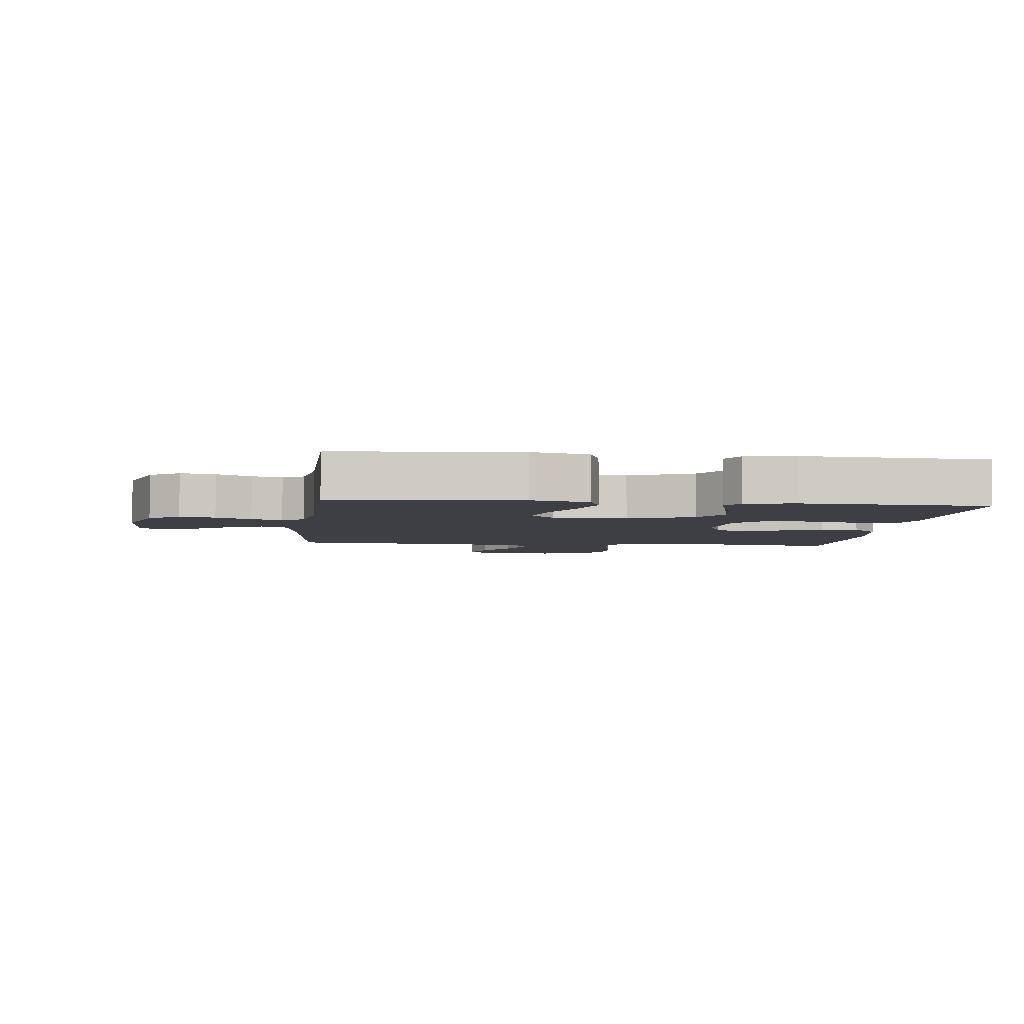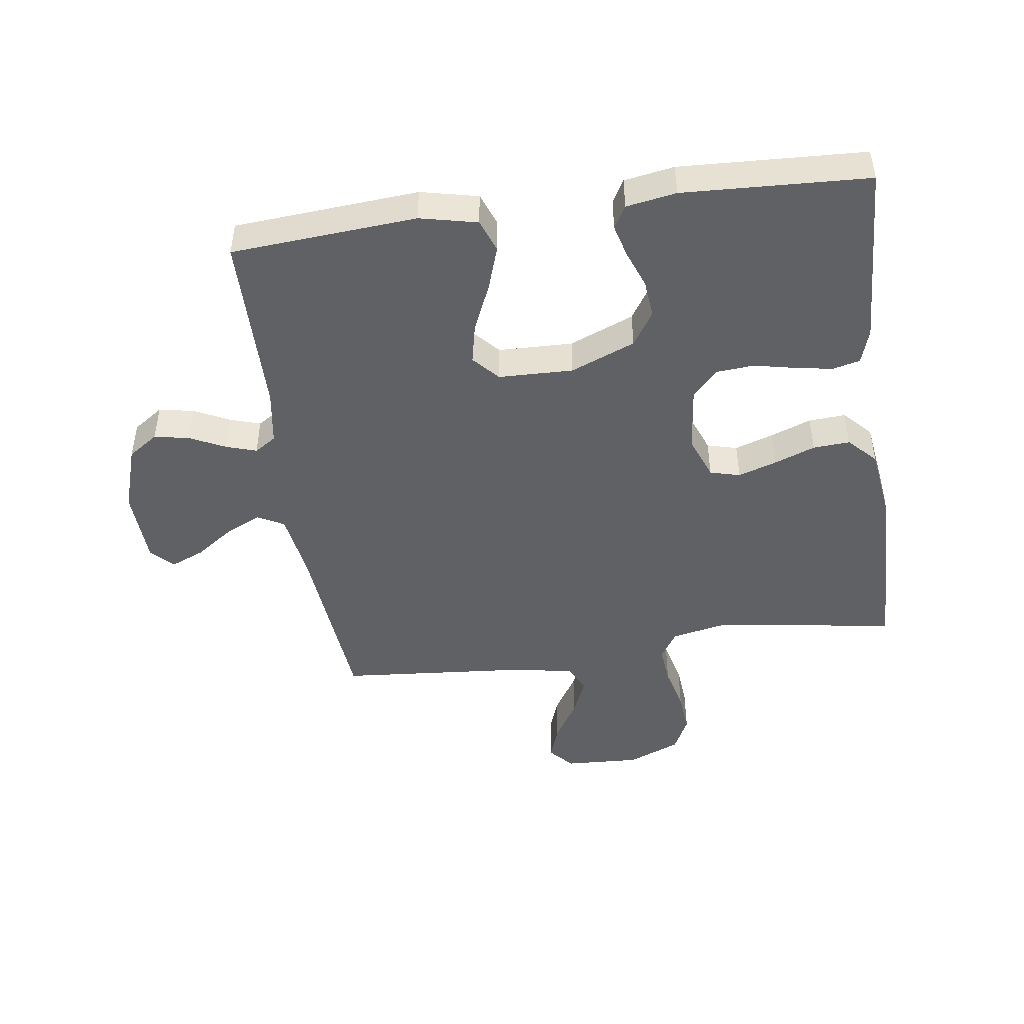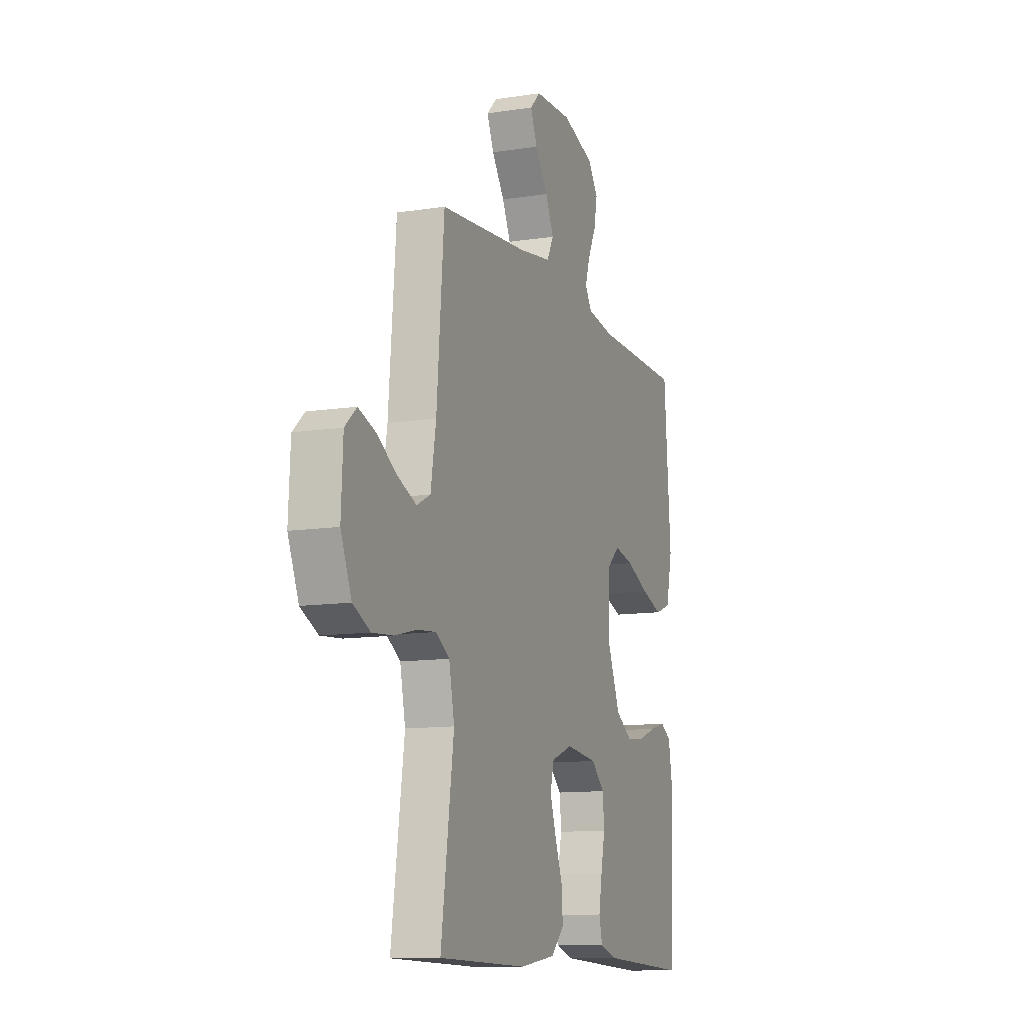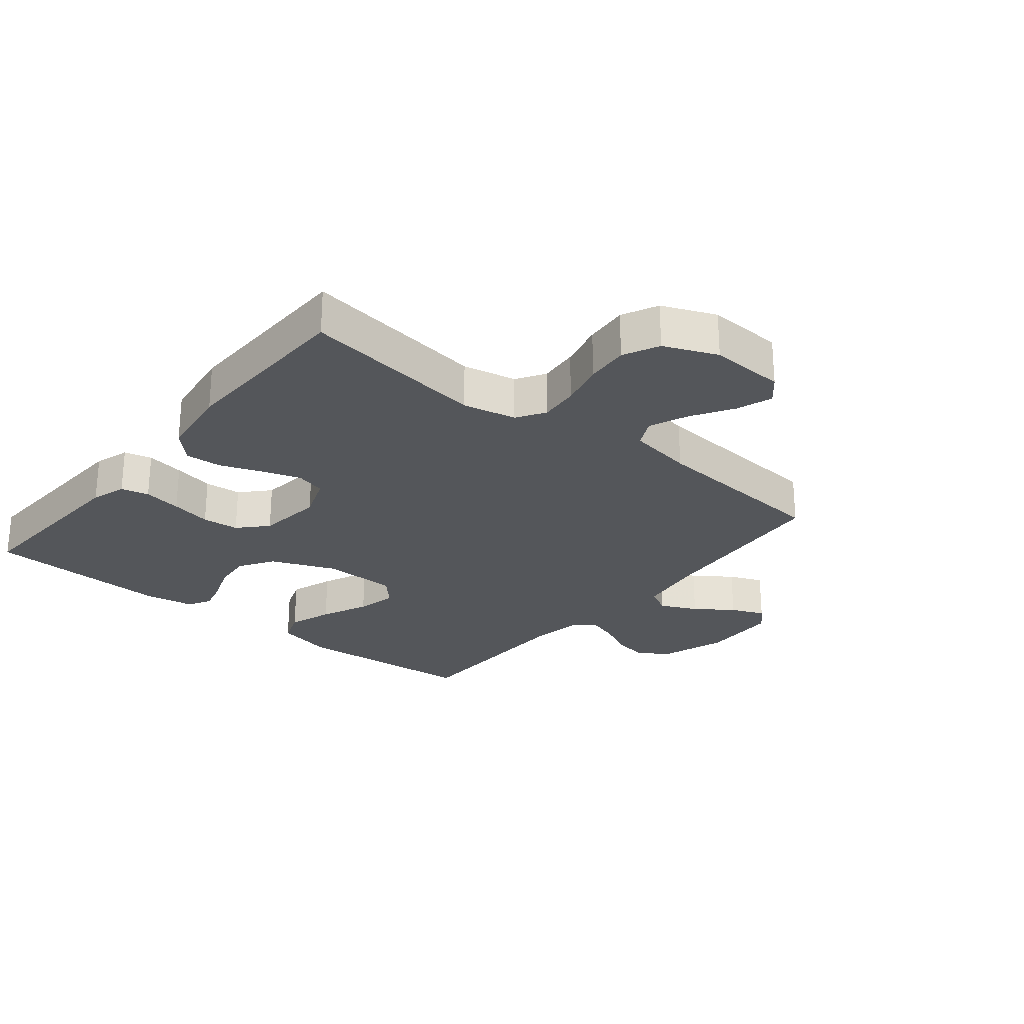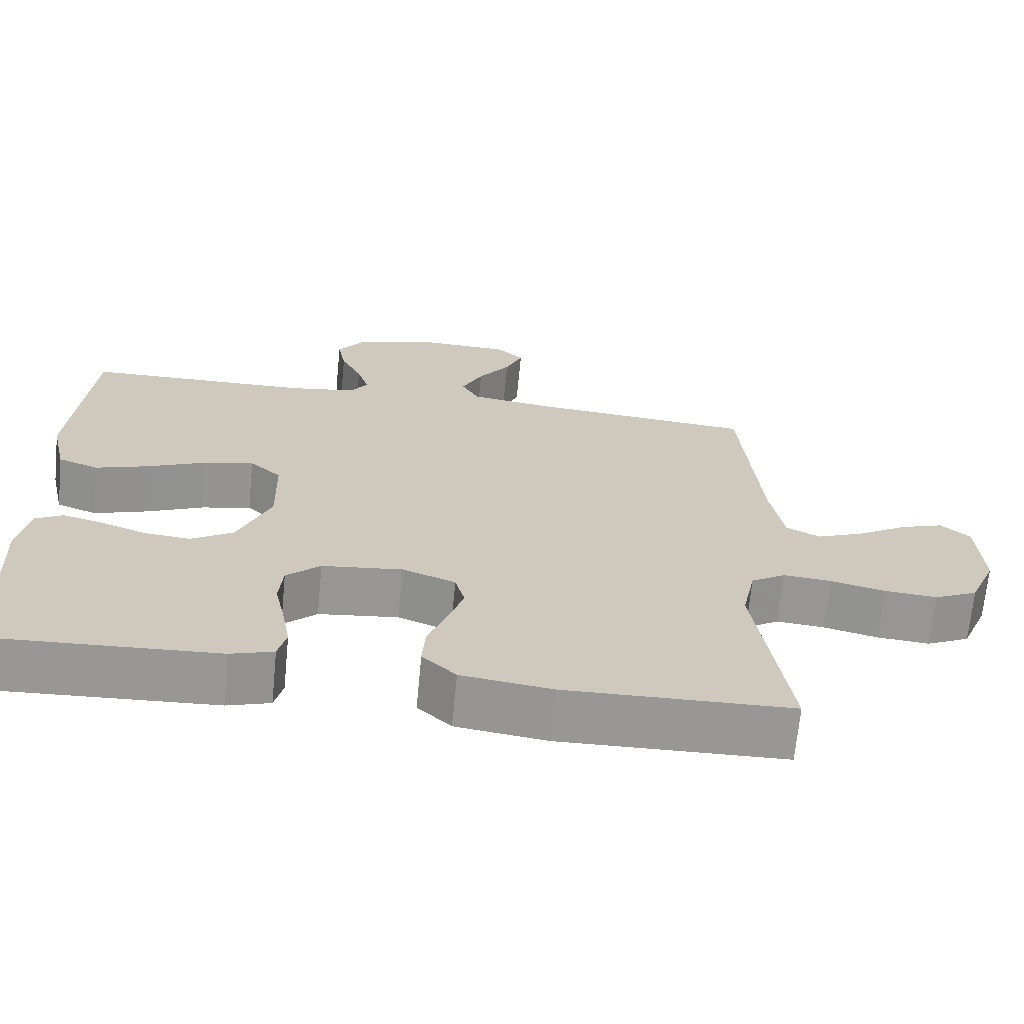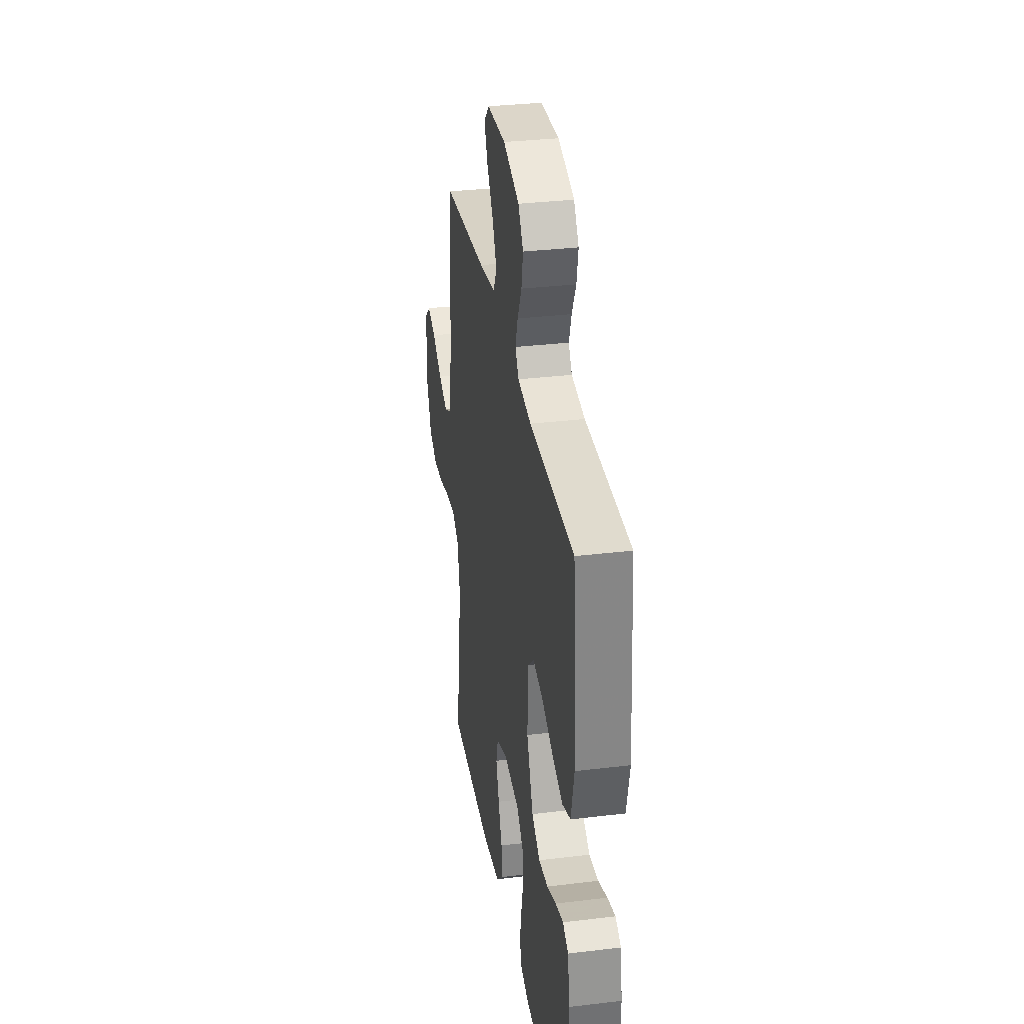
<metadata>
{"format":"obj","ext":"obj","renderer":"f3d","projection":"perspective","resolution":1024,"background":"white","views":[{"elev":-4.4,"azim":83.4,"up":"+Y"},{"elev":-46.3,"azim":98.0,"up":"+Y"},{"elev":-11.4,"azim":-69.3,"up":"+Z"},{"elev":-25.7,"azim":-129.2,"up":"+Y"},{"elev":-68.2,"azim":174.5,"up":"+Z"},{"elev":32.6,"azim":80.5,"up":"+Z"}]}
</metadata>
<code>
v -0.5 0.07 0.5
v -0.2 0.07 0.527
v -0.09 0.07 0.544
v -0.067 0.07 0.587
v -0.095 0.07 0.646
v -0.138 0.07 0.707
v -0.161 0.07 0.761
v -0.126 0.07 0.796
v 0 0.07 0.801
v 0.108 0.07 0.766
v 0.142 0.07 0.717
v 0.131 0.07 0.66
v 0.103 0.07 0.603
v 0.087 0.07 0.553
v 0.11 0.07 0.518
v 0.2 0.07 0.504
v 0.5 0.07 0.5
v 0.523 0.07 0.2
v 0.502 0.07 0.107
v 0.448 0.07 0.087
v 0.376 0.07 0.111
v 0.299 0.07 0.145
v 0.233 0.07 0.159
v 0.191 0.07 0.121
v 0.188 0.07 0
v 0.231 0.07 -0.105
v 0.287 0.07 -0.141
v 0.349 0.07 -0.135
v 0.41 0.07 -0.112
v 0.463 0.07 -0.098
v 0.5 0.07 -0.119
v 0.514 0.07 -0.2
v 0.5 0.07 -0.5
v 0.2 0.07 -0.486
v 0.143 0.07 -0.468
v 0.132 0.07 -0.423
v 0.143 0.07 -0.361
v 0.157 0.07 -0.295
v 0.152 0.07 -0.235
v 0.107 0.07 -0.193
v 0 0.07 -0.181
v -0.071 0.07 -0.208
v -0.084 0.07 -0.257
v -0.063 0.07 -0.32
v -0.038 0.07 -0.386
v -0.034 0.07 -0.446
v -0.079 0.07 -0.489
v -0.2 0.07 -0.506
v -0.5 0.07 -0.5
v -0.457 0.07 -0.2
v -0.475 0.07 -0.113
v -0.521 0.07 -0.084
v -0.585 0.07 -0.09
v -0.658 0.07 -0.108
v -0.728 0.07 -0.114
v -0.786 0.07 -0.086
v -0.822 0.07 0
v -0.816 0.07 0.123
v -0.777 0.07 0.158
v -0.719 0.07 0.138
v -0.652 0.07 0.097
v -0.589 0.07 0.071
v -0.543 0.07 0.094
v -0.525 0.07 0.2
v -0.5 0 0.5
v -0.2 0 0.527
v -0.09 0 0.544
v -0.067 0 0.587
v -0.095 0 0.646
v -0.138 0 0.707
v -0.161 0 0.761
v -0.126 0 0.796
v 0 0 0.801
v 0.108 0 0.766
v 0.142 0 0.717
v 0.131 0 0.66
v 0.103 0 0.603
v 0.087 0 0.553
v 0.11 0 0.518
v 0.2 0 0.504
v 0.5 0 0.5
v 0.523 0 0.2
v 0.502 0 0.107
v 0.448 0 0.087
v 0.376 0 0.111
v 0.299 0 0.145
v 0.233 0 0.159
v 0.191 0 0.121
v 0.188 0 0
v 0.231 0 -0.105
v 0.287 0 -0.141
v 0.349 0 -0.135
v 0.41 0 -0.112
v 0.463 0 -0.098
v 0.5 0 -0.119
v 0.514 0 -0.2
v 0.5 0 -0.5
v 0.2 0 -0.486
v 0.143 0 -0.468
v 0.132 0 -0.423
v 0.143 0 -0.361
v 0.157 0 -0.295
v 0.152 0 -0.235
v 0.107 0 -0.193
v 0 0 -0.181
v -0.071 0 -0.208
v -0.084 0 -0.257
v -0.063 0 -0.32
v -0.038 0 -0.386
v -0.034 0 -0.446
v -0.079 0 -0.489
v -0.2 0 -0.506
v -0.5 0 -0.5
v -0.457 0 -0.2
v -0.475 0 -0.113
v -0.521 0 -0.084
v -0.585 0 -0.09
v -0.658 0 -0.108
v -0.728 0 -0.114
v -0.786 0 -0.086
v -0.822 0 0
v -0.816 0 0.123
v -0.777 0 0.158
v -0.719 0 0.138
v -0.652 0 0.097
v -0.589 0 0.071
v -0.543 0 0.094
v -0.525 0 0.2
f 59 60 61
f 58 59 61
f 57 58 61
f 56 57 61
f 55 56 61
f 54 55 61
f 53 54 61
f 52 53 61 62
f 51 52 62 63
f 48 49 50
f 47 48 50
f 46 47 50
f 45 46 50
f 44 45 50
f 43 44 50 51
f 51 63 64
f 43 51 64
f 42 43 64
f 36 37 38
f 35 36 38
f 34 35 38
f 33 34 38
f 32 33 38
f 31 32 38
f 30 31 38
f 29 30 38
f 28 29 38
f 27 28 38 39
f 26 27 39 40
f 20 21 22
f 19 20 22
f 18 19 22
f 17 18 22
f 16 17 22
f 15 16 22 23
f 14 15 23 24
f 11 12 13
f 10 11 13
f 9 10 13
f 8 9 13
f 7 8 13
f 6 7 13
f 5 6 13
f 4 5 13 14
f 14 24 25
f 4 14 25
f 3 4 25
f 64 1 2
f 42 64 2
f 41 42 2
f 26 40 41
f 25 26 41
f 3 25 41
f 2 3 41
f 125 124 123
f 125 123 122
f 125 122 121
f 125 121 120
f 125 120 119
f 125 119 118
f 125 118 117
f 126 125 117 116
f 127 126 116 115
f 114 113 112
f 114 112 111
f 114 111 110
f 114 110 109
f 114 109 108
f 115 114 108 107
f 128 127 115
f 128 115 107
f 128 107 106
f 102 101 100
f 102 100 99
f 102 99 98
f 102 98 97
f 102 97 96
f 102 96 95
f 102 95 94
f 102 94 93
f 102 93 92
f 103 102 92 91
f 104 103 91 90
f 86 85 84
f 86 84 83
f 86 83 82
f 86 82 81
f 86 81 80
f 87 86 80 79
f 88 87 79 78
f 77 76 75
f 77 75 74
f 77 74 73
f 77 73 72
f 77 72 71
f 77 71 70
f 77 70 69
f 78 77 69 68
f 89 88 78
f 89 78 68
f 89 68 67
f 66 65 128
f 66 128 106
f 66 106 105
f 105 104 90
f 105 90 89
f 105 89 67
f 105 67 66
f 1 65 66 2
f 2 66 67 3
f 3 67 68 4
f 4 68 69 5
f 5 69 70 6
f 6 70 71 7
f 7 71 72 8
f 8 72 73 9
f 9 73 74 10
f 10 74 75 11
f 11 75 76 12
f 12 76 77 13
f 13 77 78 14
f 14 78 79 15
f 15 79 80 16
f 16 80 81 17
f 17 81 82 18
f 18 82 83 19
f 19 83 84 20
f 20 84 85 21
f 21 85 86 22
f 22 86 87 23
f 23 87 88 24
f 24 88 89 25
f 25 89 90 26
f 26 90 91 27
f 27 91 92 28
f 28 92 93 29
f 29 93 94 30
f 30 94 95 31
f 31 95 96 32
f 32 96 97 33
f 33 97 98 34
f 34 98 99 35
f 35 99 100 36
f 36 100 101 37
f 37 101 102 38
f 38 102 103 39
f 39 103 104 40
f 40 104 105 41
f 41 105 106 42
f 42 106 107 43
f 43 107 108 44
f 44 108 109 45
f 45 109 110 46
f 46 110 111 47
f 47 111 112 48
f 48 112 113 49
f 49 113 114 50
f 50 114 115 51
f 51 115 116 52
f 52 116 117 53
f 53 117 118 54
f 54 118 119 55
f 55 119 120 56
f 56 120 121 57
f 57 121 122 58
f 58 122 123 59
f 59 123 124 60
f 60 124 125 61
f 61 125 126 62
f 62 126 127 63
f 63 127 128 64
f 64 128 65 1

</code>
